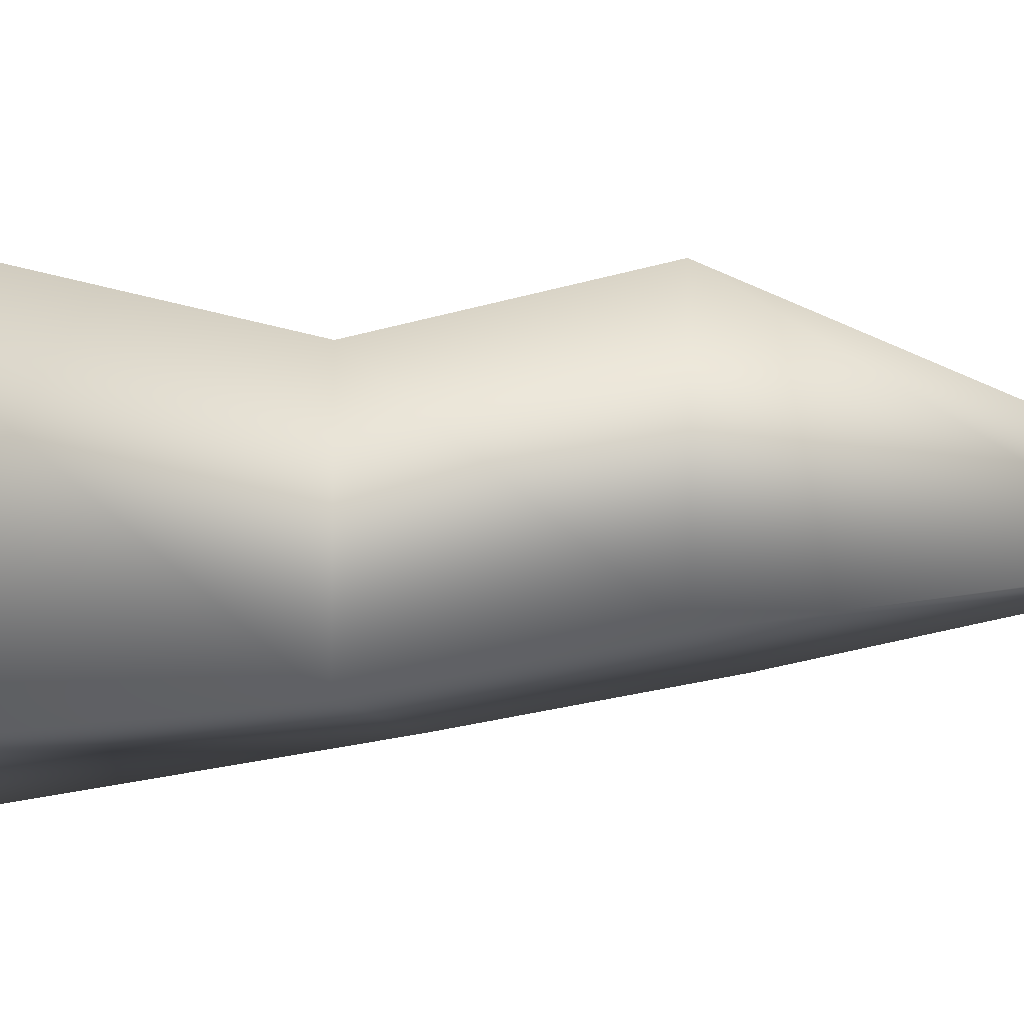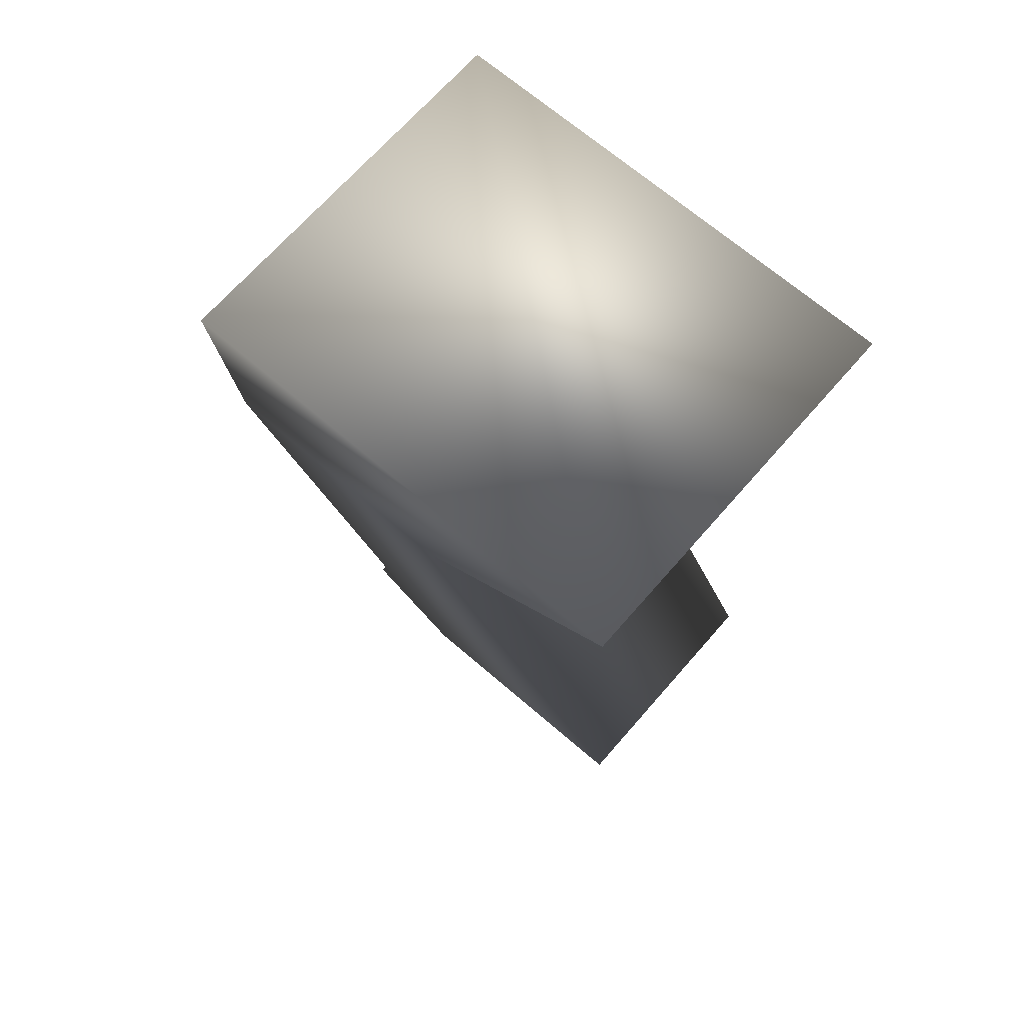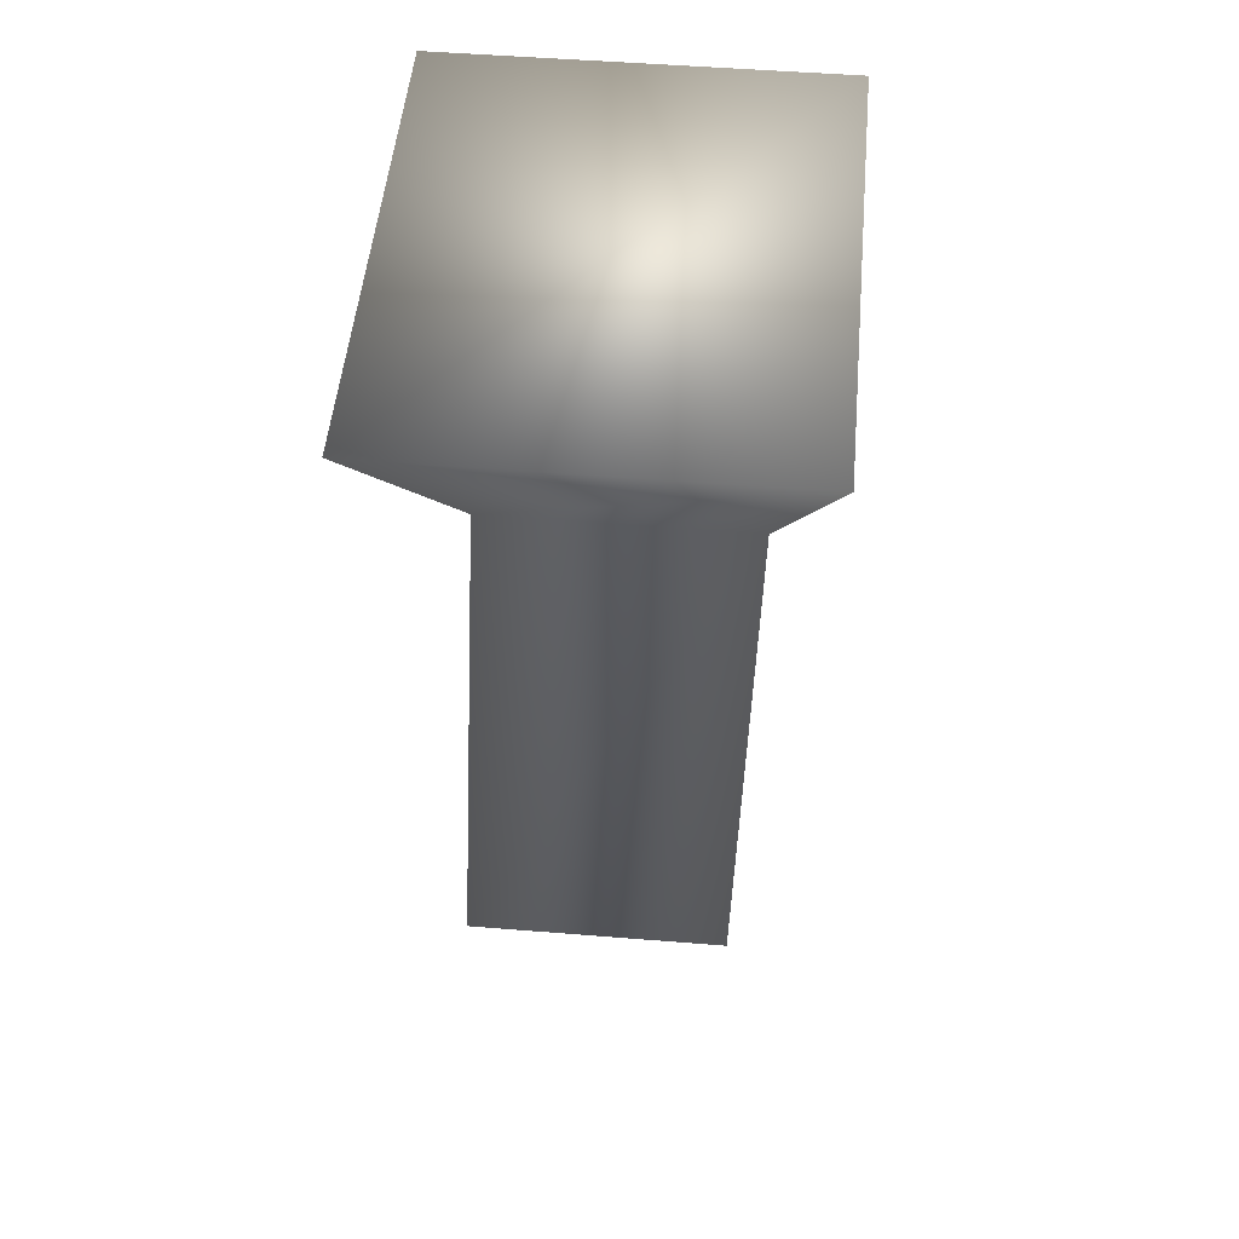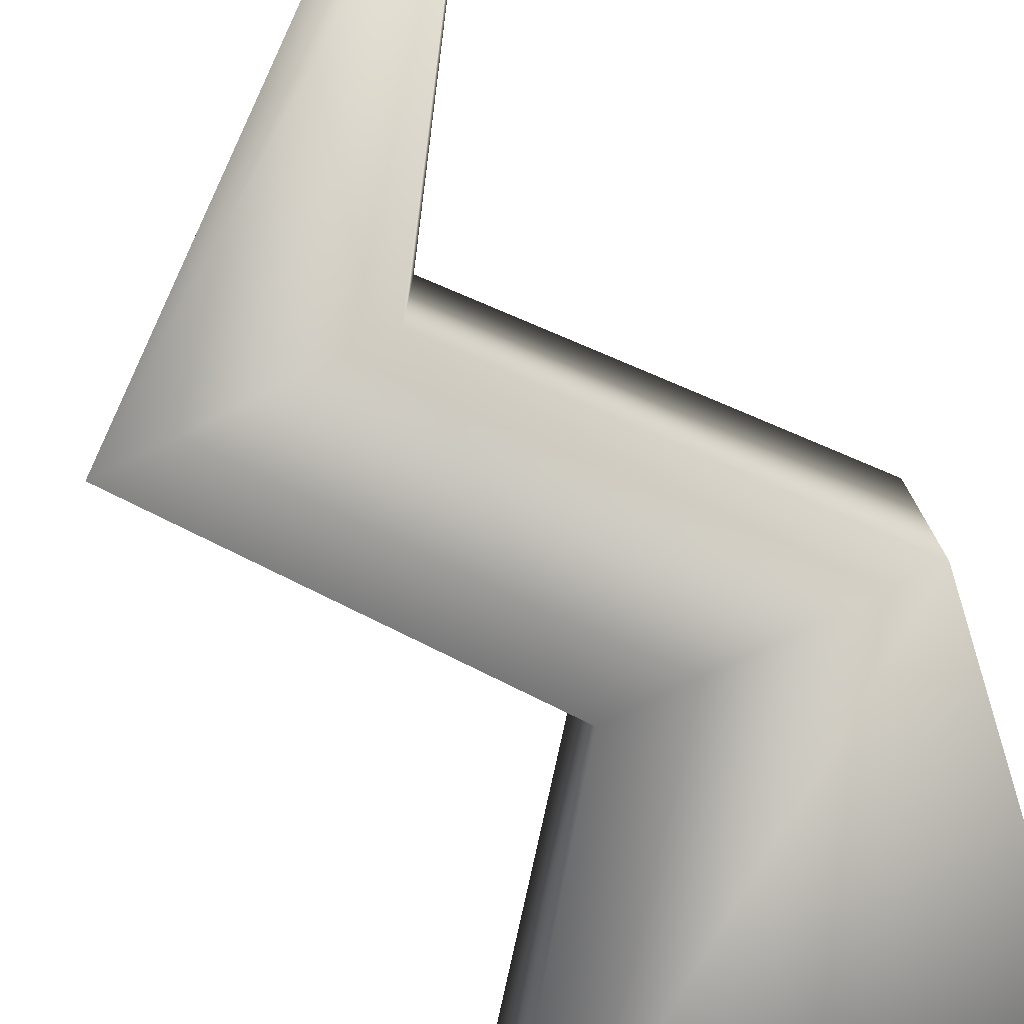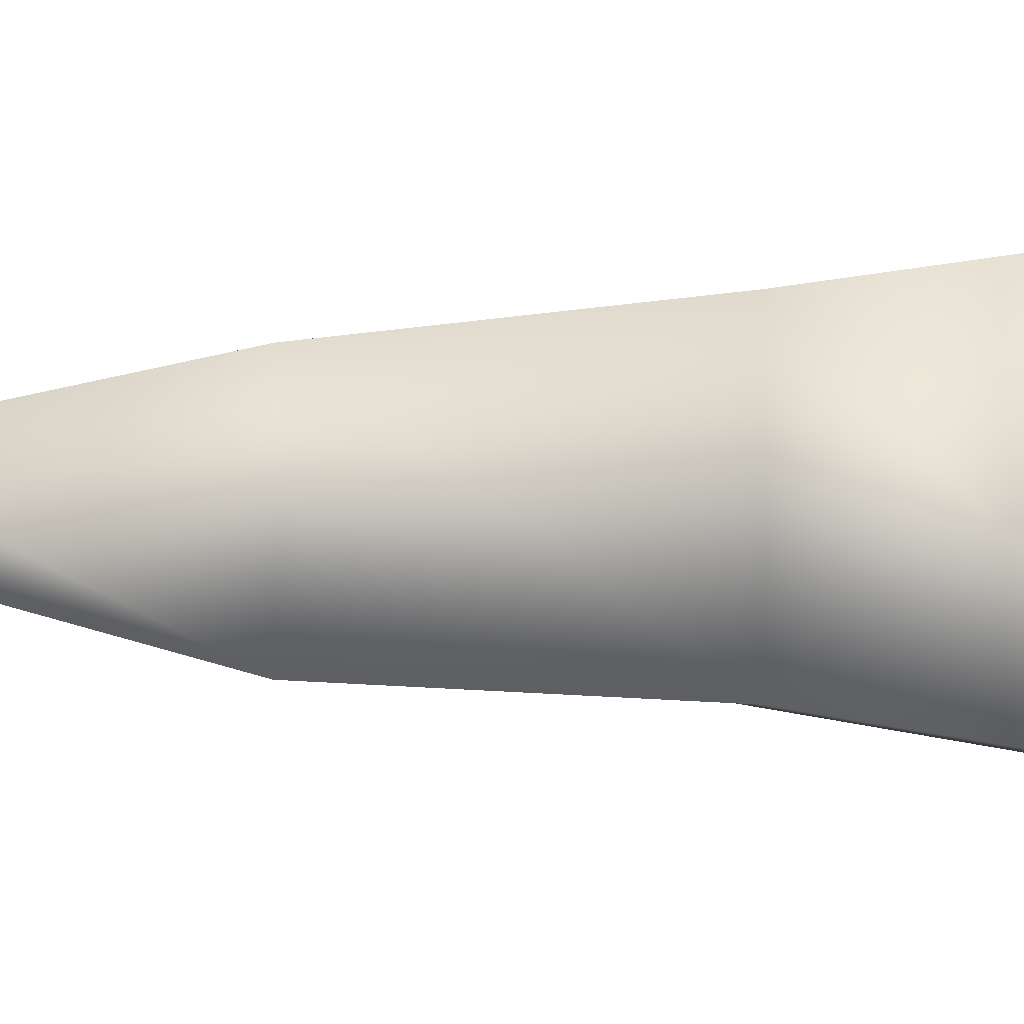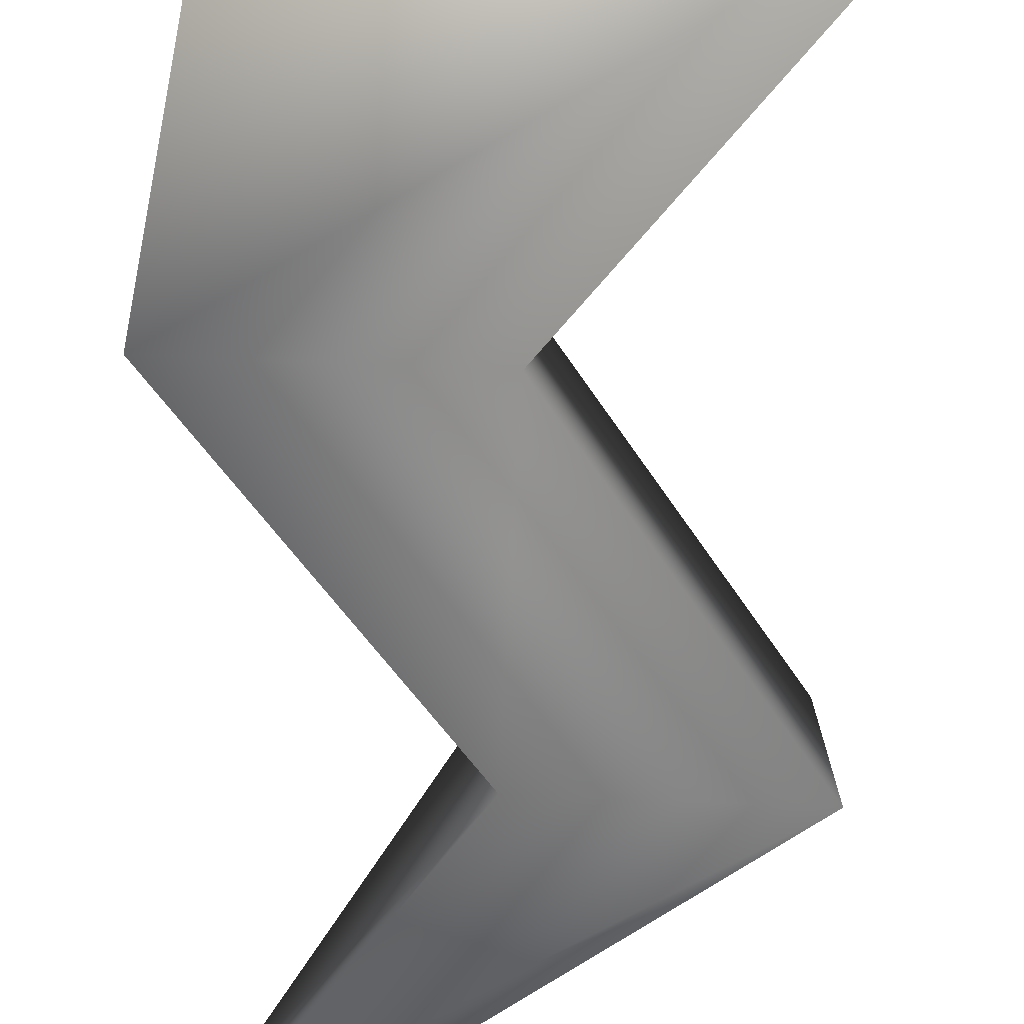
<metadata>
{"format":"obj","ext":"obj","renderer":"f3d","projection":"perspective","resolution":1024,"background":"white","views":[{"elev":-9.3,"azim":-76.8,"up":"+Z"},{"elev":67.9,"azim":-139.1,"up":"+Y"},{"elev":50.2,"azim":-84.9,"up":"+Y"},{"elev":-77.2,"azim":26.1,"up":"+Z"},{"elev":-2.3,"azim":83.9,"up":"+Z"},{"elev":-74.8,"azim":177.6,"up":"+Z"}]}
</metadata>
<code>
g Mesh1 Cube G_3083_3b81_6f93_2209_1 Circle e668_b8a9_ea7f_f414_1 Model
v -12.08 207.1 32.99
v -12.08 207.1 -33.13
v 33.93 147.2 -23.34
v 33.93 147.2 23.2
f 1 2 3 4
v 70.51 207.1 32.99
v 70.51 207.1 -33.13
f 5 6 2 1
v 80.48 147.2 23.2
v 80.48 147.2 -23.34
f 6 5 7 8
f 5 1 4 7
v -7.502 93.83 20.97
v 34.58 93.83 20.97
f 7 4 9 10
v -7.502 93.83 -21.11
f 4 3 11 9
v 34.58 93.83 -21.11
f 3 8 12 11
f 2 6 8 3
f 8 7 10 12
v 69.96 40.46 5.897
v 69.96 40.46 -6.034
f 12 10 13 14
v 58.03 40.46 5.897
f 10 9 15 13
v 58.03 40.46 -6.034
f 9 11 16 15
f 11 12 14 16
f 15 16 14 13

</code>
